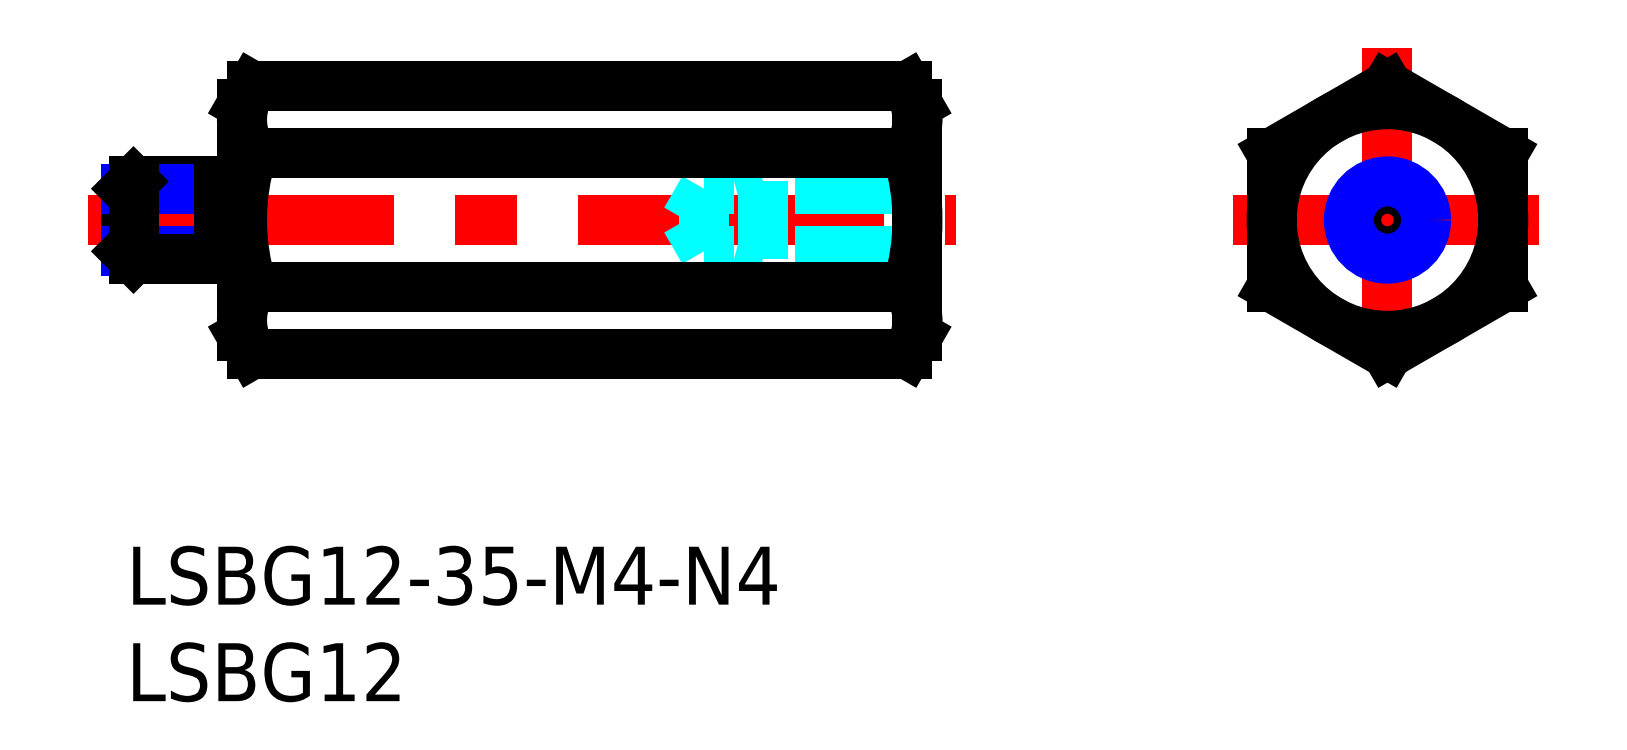
<metadata>
{"format":"dxf","ext":"dxf","renderer":"ezdxf+matplotlib","layout":"modelspace","background":"white","min_lineweight":24,"dpi":150}
</metadata>
<code>
0
SECTION
2
ENTITIES
0
INSERT
8
MSM_CONTINUOUS
2
*U5
10
0
20
0
30
0
0
INSERT
8
MSM_CONTINUOUS
2
*U6
10
0
20
0
30
0
0
LINE
8
MSM_CENTER
10
-2
20
16.93
30
0
11
43
21
16.93
31
0
0
LINE
8
MSM_CENTER
10
57.35
20
16.93
30
0
11
73.35
21
16.93
31
0
0
LINE
8
MSM_CENTER
10
65.35
20
25.86
30
0
11
65.35
21
8
31
0
0
LINE
8
MSM_CONTINUOUS
10
-9.2e-15
20
15.31
30
0
11
-9.2e-15
21
18.55
31
0
0
LINE
8
MSM_CONTINUOUS
10
59.35
20
13.46
30
0
11
65.35
21
10
31
0
0
LINE
8
MSM_CONTINUOUS
10
65.35
20
10
30
0
11
71.35
21
13.46
31
0
0
LINE
8
MSM_CONTINUOUS
10
71.35
20
13.46
30
0
11
71.35
21
20.39
31
0
0
LINE
8
MSM_CONTINUOUS
10
71.35
20
20.39
30
0
11
65.35
21
23.86
31
0
0
LINE
8
MSM_CONTINUOUS
10
65.35
20
23.86
30
0
11
59.35
21
20.39
31
0
0
LINE
8
MSM_CONTINUOUS
10
59.35
20
20.39
30
0
11
59.35
21
13.46
31
0
0
CIRCLE
8
MSM_CONTINUOUS
10
65.35
20
16.93
30
0
40
6
0
CIRCLE
8
MSM_CONTINUOUS
10
65.35
20
16.93
30
0
40
1.621
0
CIRCLE
8
MSM_NARROW
10
65.35
20
16.93
30
0
40
2
0
LINE
8
MSM_CONTINUOUS
10
4.8
20
18.93
30
0
11
0.379
21
18.93
31
0
0
LINE
8
MSM_NARROW
10
4.8
20
18.55
30
0
11
-8.8e-15
21
18.55
31
0
0
LINE
8
MSM_NARROW
10
4.8
20
15.31
30
0
11
-8.8e-15
21
15.31
31
0
0
LINE
8
MSM_CONTINUOUS
10
4.8
20
14.93
30
0
11
0.379
21
14.93
31
0
0
LINE
8
MSM_CONTINUOUS
10
-8.8e-15
20
18.55
30
0
11
0.379
21
18.93
31
0
0
LINE
8
MSM_CONTINUOUS
10
0.379
20
18.93
30
0
11
0.379
21
14.93
31
0
0
LINE
8
MSM_CONTINUOUS
10
0.379
20
14.93
30
0
11
-8.8e-15
21
15.31
31
0
0
LINE
8
MSM_CONTINUOUS
10
6
20
18.53
30
0
11
4.8
21
18.53
31
0
0
LINE
8
MSM_CONTINUOUS
10
6
20
15.33
30
0
11
4.8
21
15.33
31
0
0
LINE
8
MSM_CONTINUOUS
10
4.8
20
14.93
30
0
11
4.8
21
18.93
31
0
0
LINE
8
MSM_DASHED
10
41
20
18.93
30
0
11
33
21
18.93
31
0
0
LINE
8
MSM_DASHED
10
41
20
18.55
30
0
11
29.94
21
18.55
31
0
0
LINE
8
MSM_DASHED
10
41
20
15.31
30
0
11
29.94
21
15.31
31
0
0
LINE
8
MSM_DASHED
10
41
20
14.93
30
0
11
33
21
14.93
31
0
0
LINE
8
MSM_DASHED
10
29.94
20
15.31
30
0
11
29.94
21
18.55
31
0
0
LINE
8
MSM_DASHED
10
29.94
20
18.55
30
0
11
29
21
16.93
31
0
0
LINE
8
MSM_DASHED
10
29.94
20
15.31
30
0
11
29
21
16.93
31
0
0
LINE
8
MSM_DASHED
10
33
20
14.93
30
0
11
31.6
21
15.31
31
0
0
LINE
8
MSM_DASHED
10
33
20
18.93
30
0
11
31.6
21
18.55
31
0
0
LINE
8
MSM_DASHED
10
33
20
18.93
30
0
11
33
21
14.93
31
0
0
LINE
8
MSM_CONTINUOUS
10
41
20
22.93
30
0
11
40.46
21
23.86
31
0
0
LINE
8
MSM_CONTINUOUS
10
6.536
20
23.86
30
0
11
40.46
21
23.86
31
0
0
LINE
8
MSM_CONTINUOUS
10
6.536
20
10
30
0
11
40.46
21
10
31
0
0
LINE
8
MSM_CONTINUOUS
10
6.536
20
20.39
30
0
11
40.46
21
20.39
31
0
0
LINE
8
MSM_CONTINUOUS
10
6.536
20
13.46
30
0
11
40.46
21
13.46
31
0
0
LINE
8
MSM_CONTINUOUS
10
41
20
22.93
30
0
11
41
21
10.93
31
0
0
LINE
8
MSM_CONTINUOUS
10
41
20
10.93
30
0
11
40.46
21
10
31
0
0
ARC
8
MSM_CONTINUOUS
10
29.54
20
16.93
30
0
40
11.46
50
342.4
51
17.59
0
ARC
8
MSM_CONTINUOUS
10
37.93
20
11.73
30
0
40
3.067
50
334.4
51
34.38
0
ARC
8
MSM_CONTINUOUS
10
37.93
20
22.12
30
0
40
3.067
50
325.6
51
25.62
0
LINE
8
MSM_CONTINUOUS
10
6
20
22.93
30
0
11
6.536
21
23.86
31
0
0
LINE
8
MSM_CONTINUOUS
10
6
20
22.93
30
0
11
6
21
10.93
31
0
0
LINE
8
MSM_CONTINUOUS
10
6
20
10.93
30
0
11
6.536
21
10
31
0
0
ARC
8
MSM_CONTINUOUS
10
17.46
20
16.93
30
0
40
11.46
50
162.4
51
197.6
0
ARC
8
MSM_CONTINUOUS
10
9.067
20
11.73
30
0
40
3.067
50
145.6
51
205.6
0
ARC
8
MSM_CONTINUOUS
10
9.067
20
22.12
30
0
40
3.067
50
154.4
51
214.4
0
ENDSEC
0
EOF

</code>
